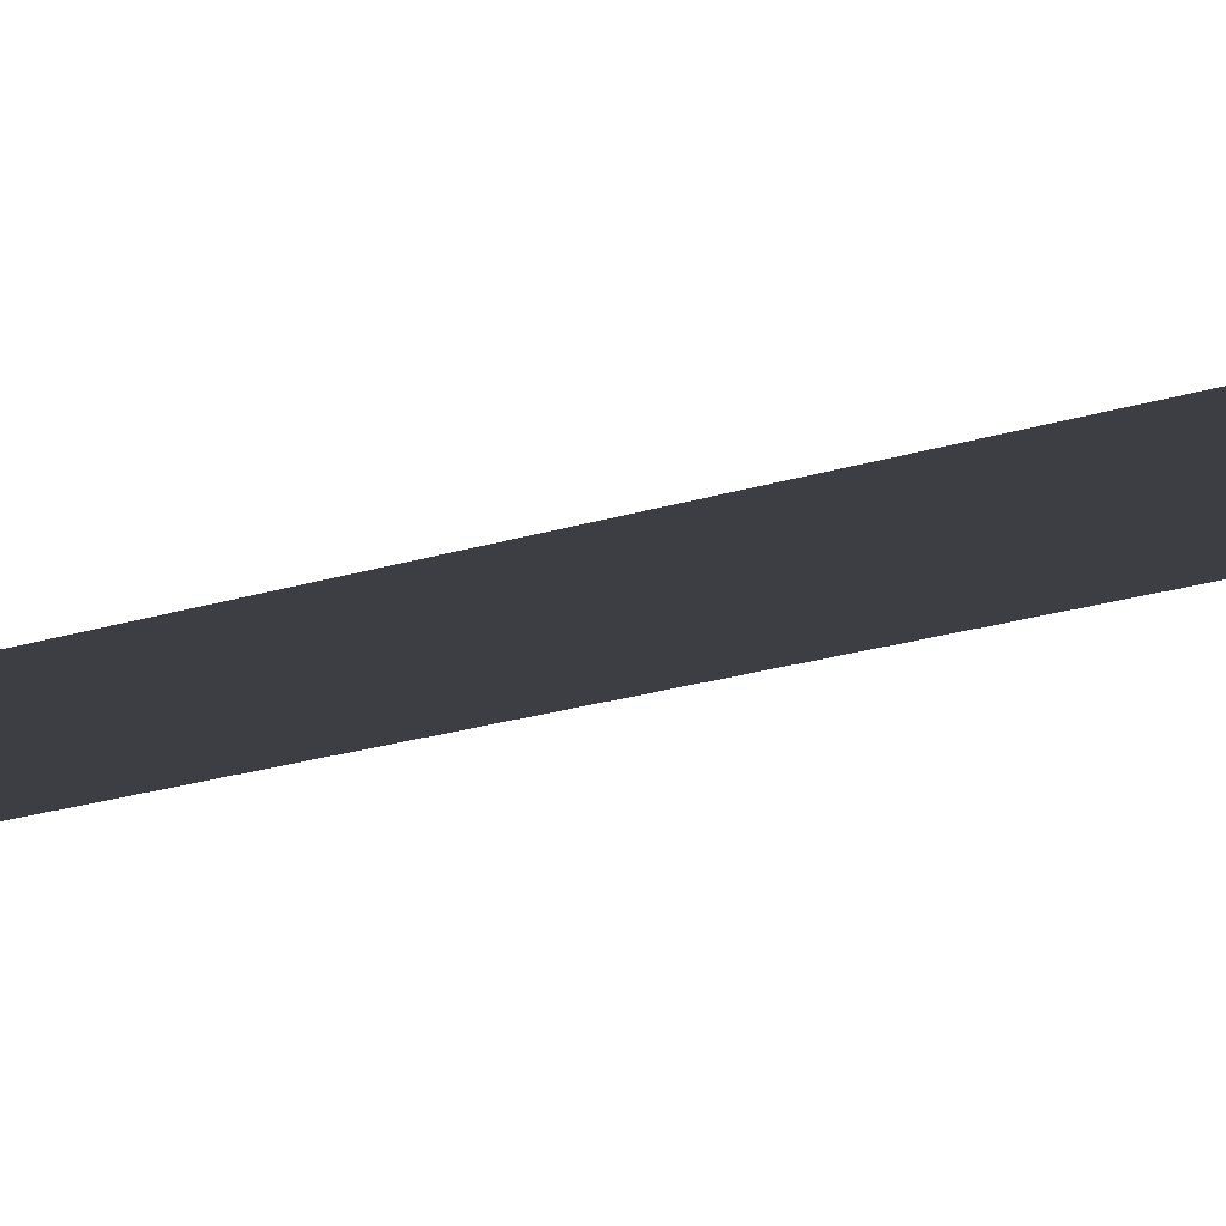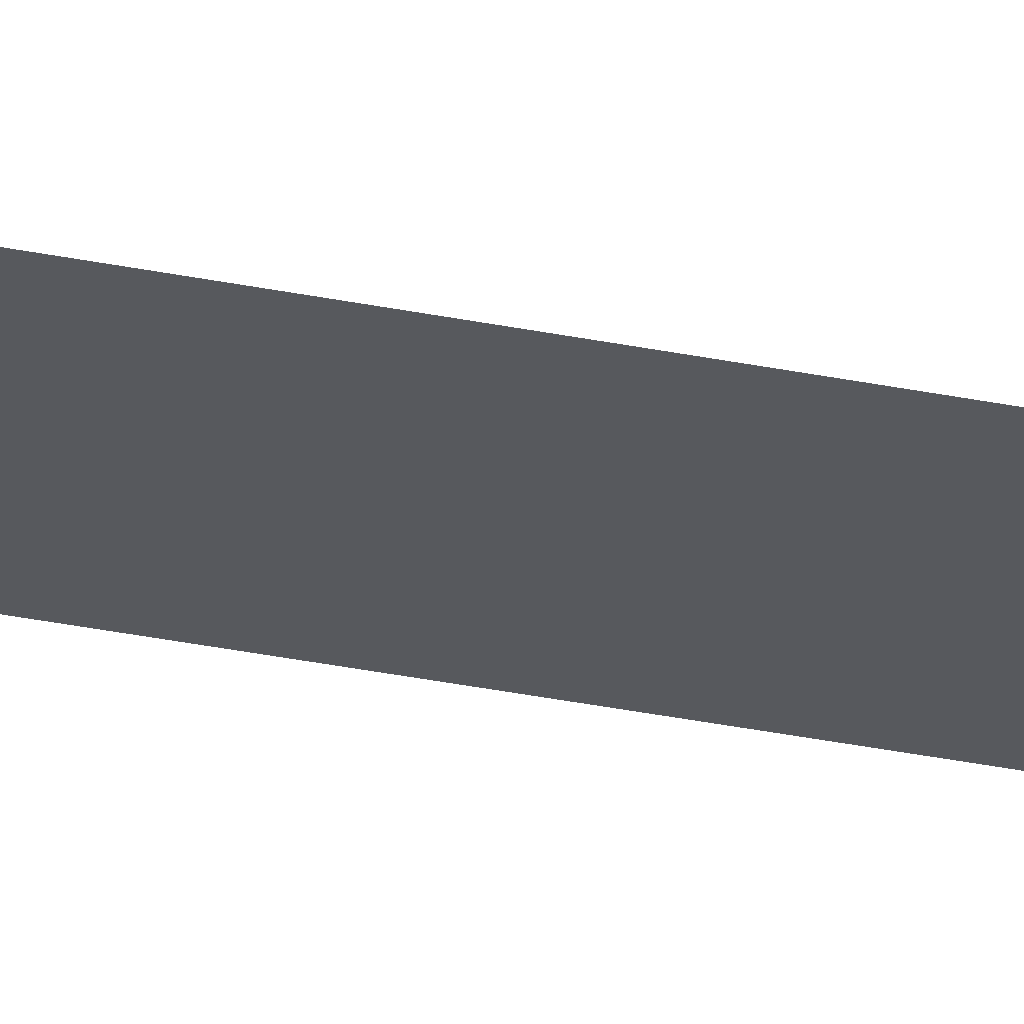
<metadata>
{"format":"obj","ext":"obj","renderer":"f3d","projection":"perspective","resolution":1024,"background":"white","views":[{"elev":-3.7,"azim":162.6,"up":"+Z"},{"elev":-29.6,"azim":-107.4,"up":"+Z"}]}
</metadata>
<code>
v 102.2 7 0.015
v 102.2 4 0.015
v 102.3 7 0.015
v 102.3 4 0.015
g g1
f 1 2 4 3
g g2
g g3
g g4

</code>
